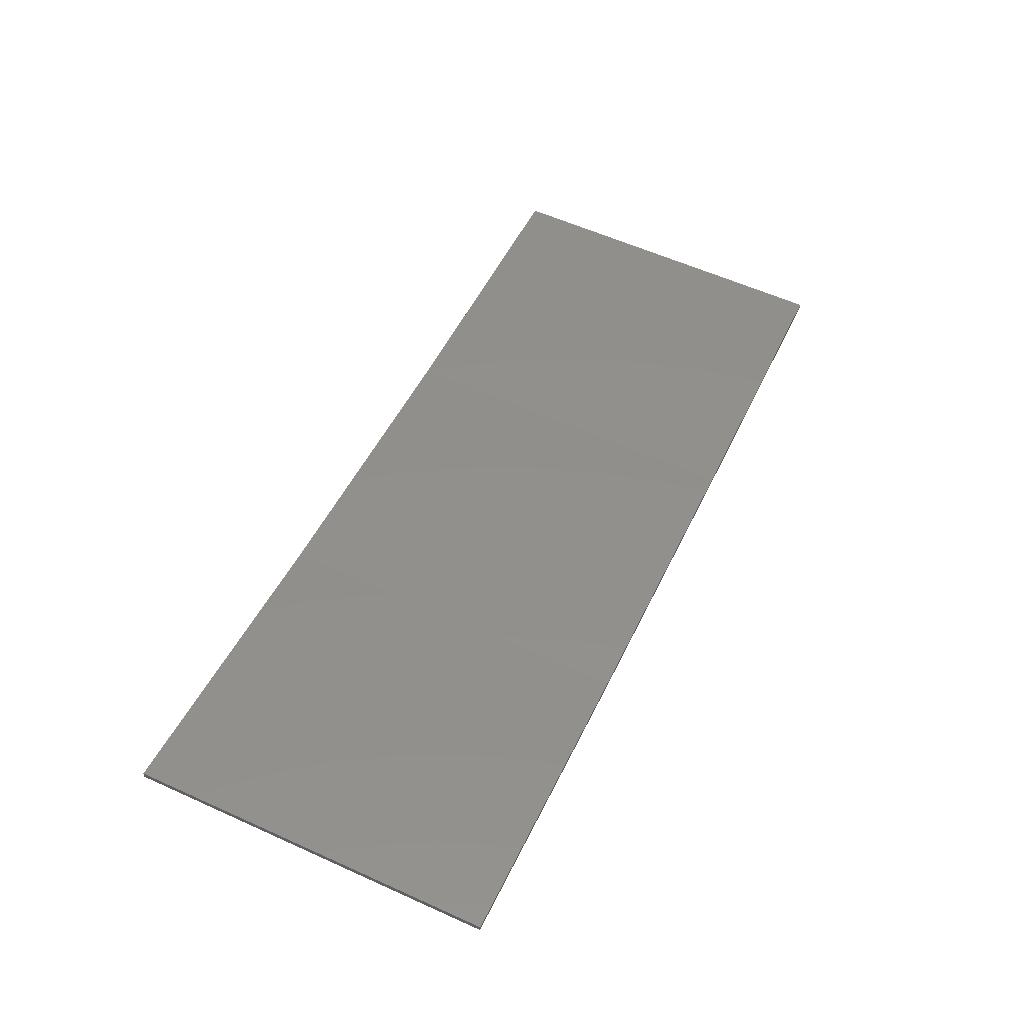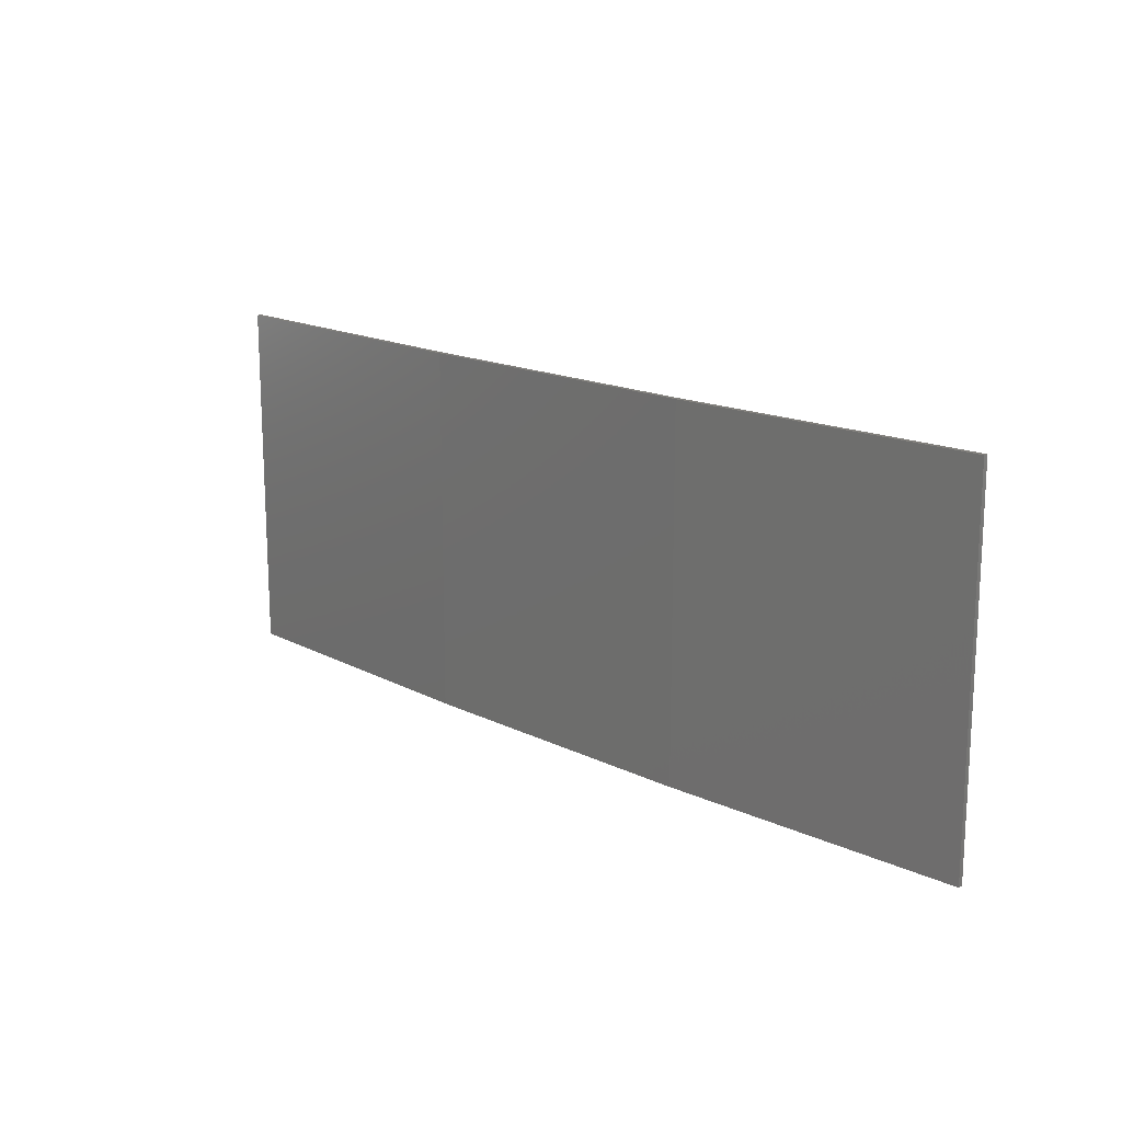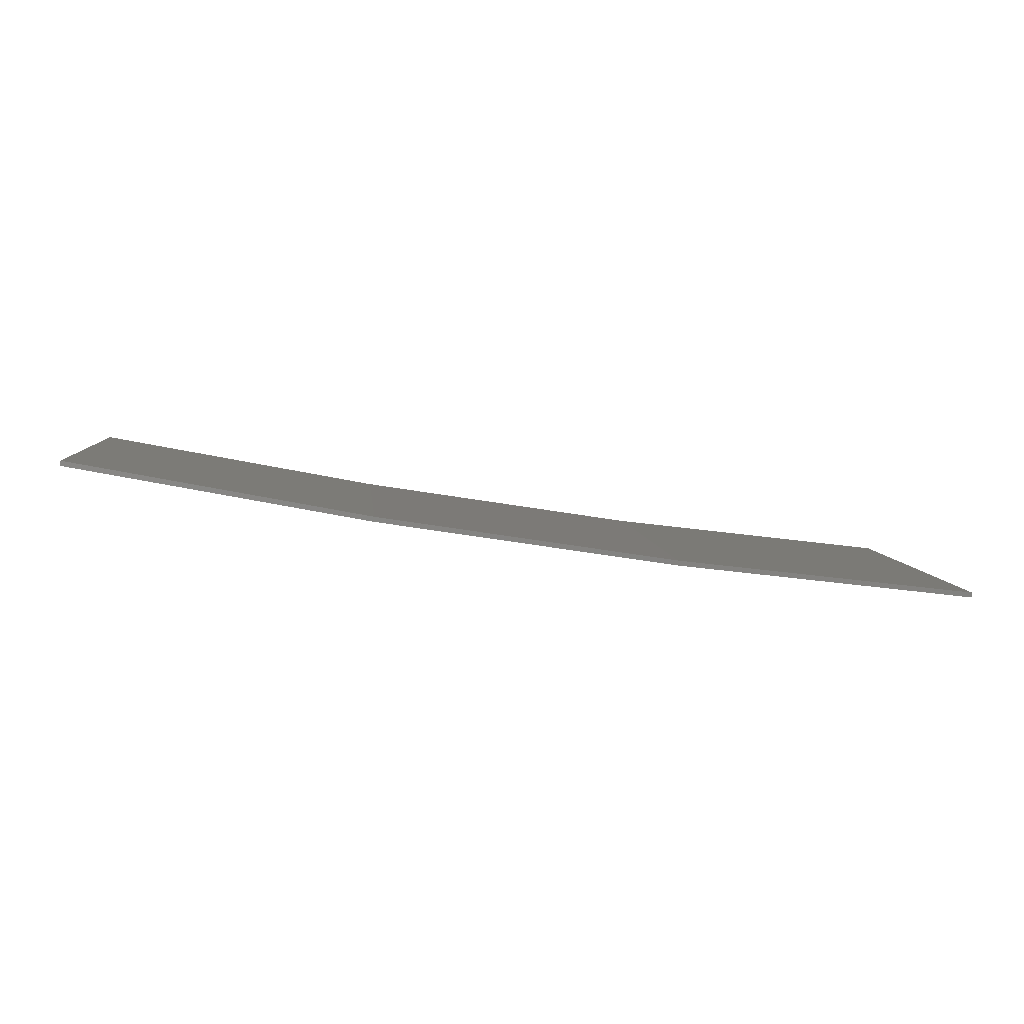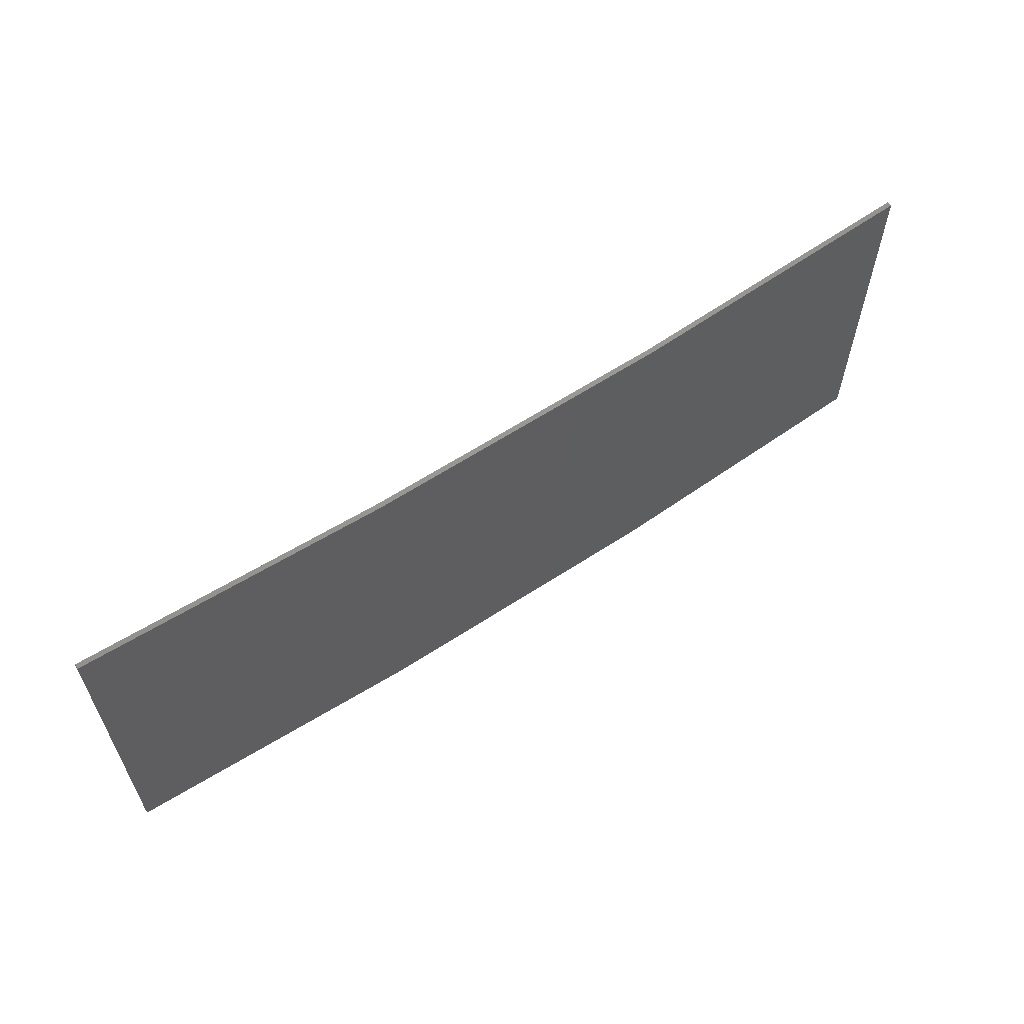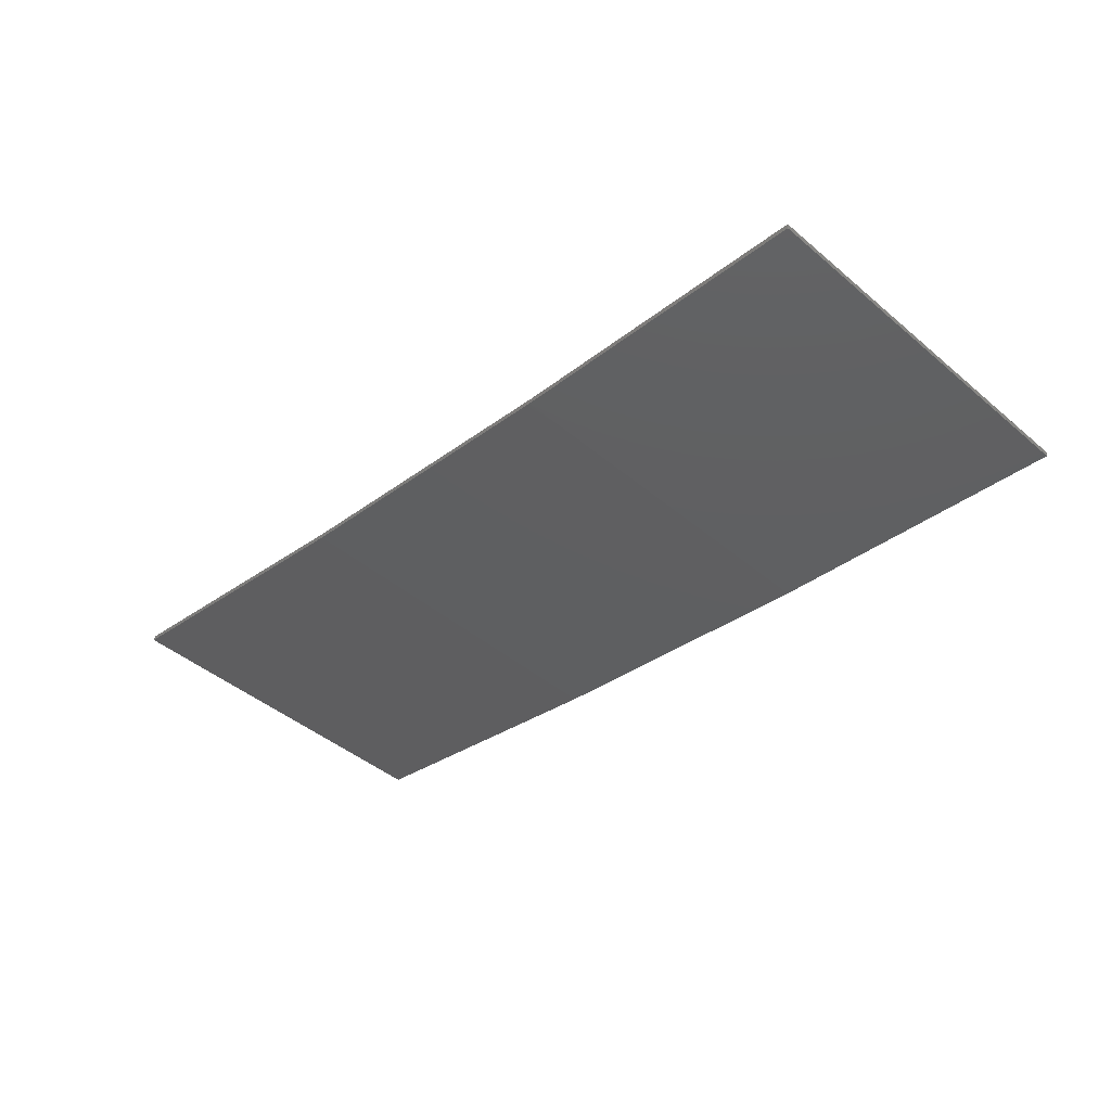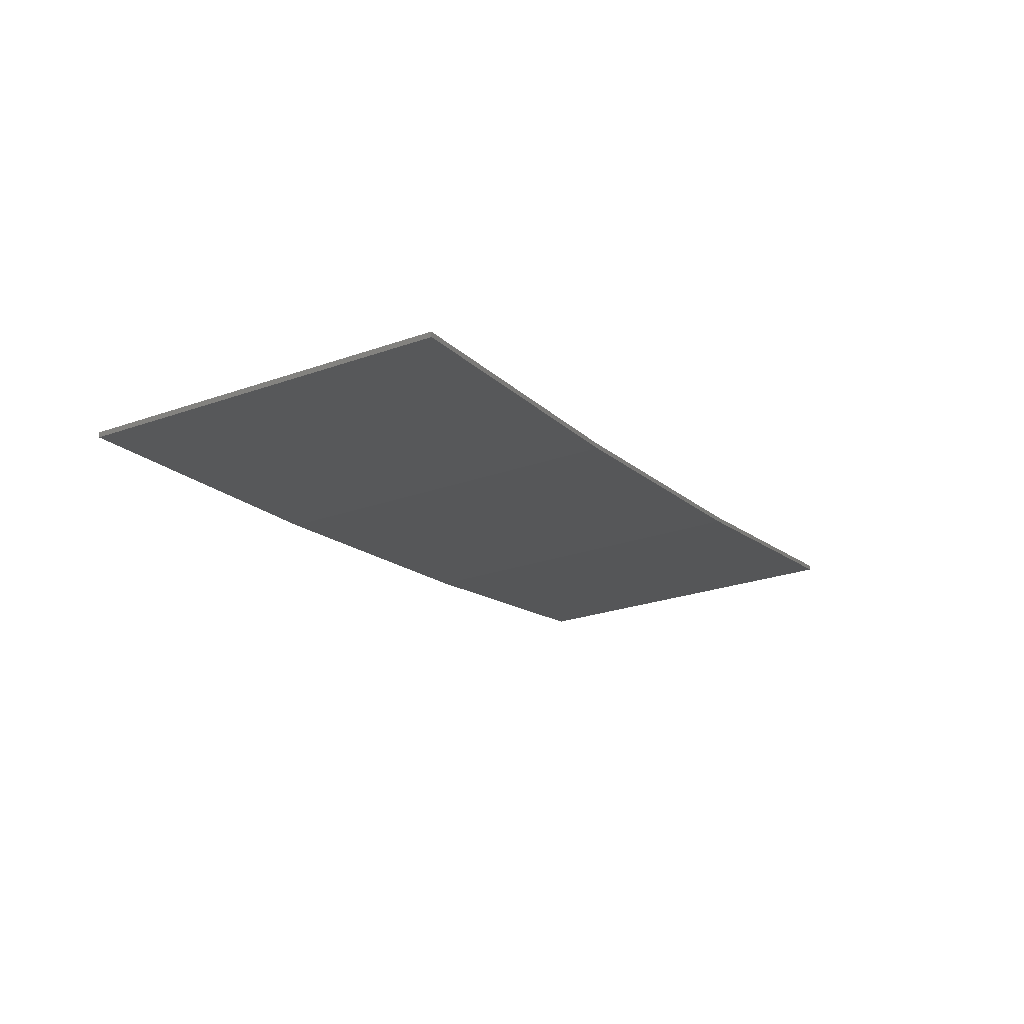
<metadata>
{"format":"stl","ext":"stl","renderer":"f3d","projection":"perspective","resolution":1024,"background":"white","views":[{"elev":59.0,"azim":-65.1,"up":"+Y"},{"elev":16.1,"azim":36.7,"up":"+Z"},{"elev":6.1,"azim":-5.4,"up":"+Y"},{"elev":60.5,"azim":-42.8,"up":"+Z"},{"elev":-44.9,"azim":45.8,"up":"+Y"},{"elev":-25.8,"azim":119.3,"up":"+Y"}]}
</metadata>
<code>
# stl→obj: 16 verts, 28 faces
v -12.95 -3.449 -42.22
v -9.907 -3.818 -42.22
v -9.907 -3.818 -38.65
v -12.95 -3.449 -38.65
v -15.98 -2.977 -42.22
v -15.98 -2.977 -38.65
v -18.99 -2.402 -42.22
v -18.99 -2.402 -38.65
v -18.98 -2.353 -38.65
v -18.98 -2.353 -42.22
v -9.902 -3.768 -38.65
v -12.94 -3.399 -42.22
v -12.94 -3.399 -38.65
v -9.902 -3.768 -42.22
v -15.97 -2.927 -42.22
v -15.97 -2.927 -38.65
f 1 2 3
f 1 3 4
f 5 4 6
f 5 1 4
f 7 6 8
f 7 5 6
f 7 9 10
f 8 9 7
f 11 12 13
f 14 12 11
f 13 15 16
f 12 15 13
f 16 10 9
f 15 10 16
f 14 3 2
f 11 3 14
f 16 9 8
f 6 16 8
f 13 16 6
f 4 13 6
f 11 13 4
f 3 11 4
f 10 15 7
f 15 5 7
f 15 12 5
f 12 1 5
f 12 14 1
f 14 2 1

</code>
